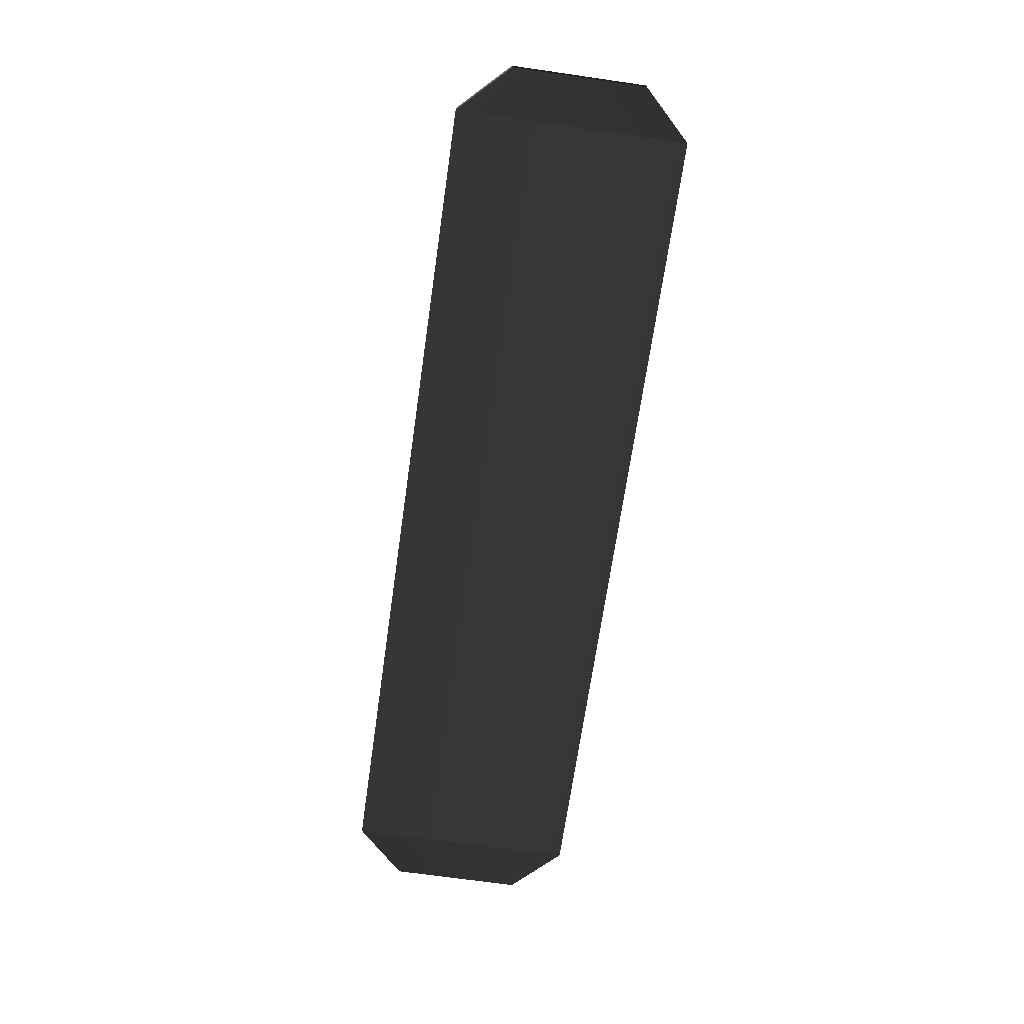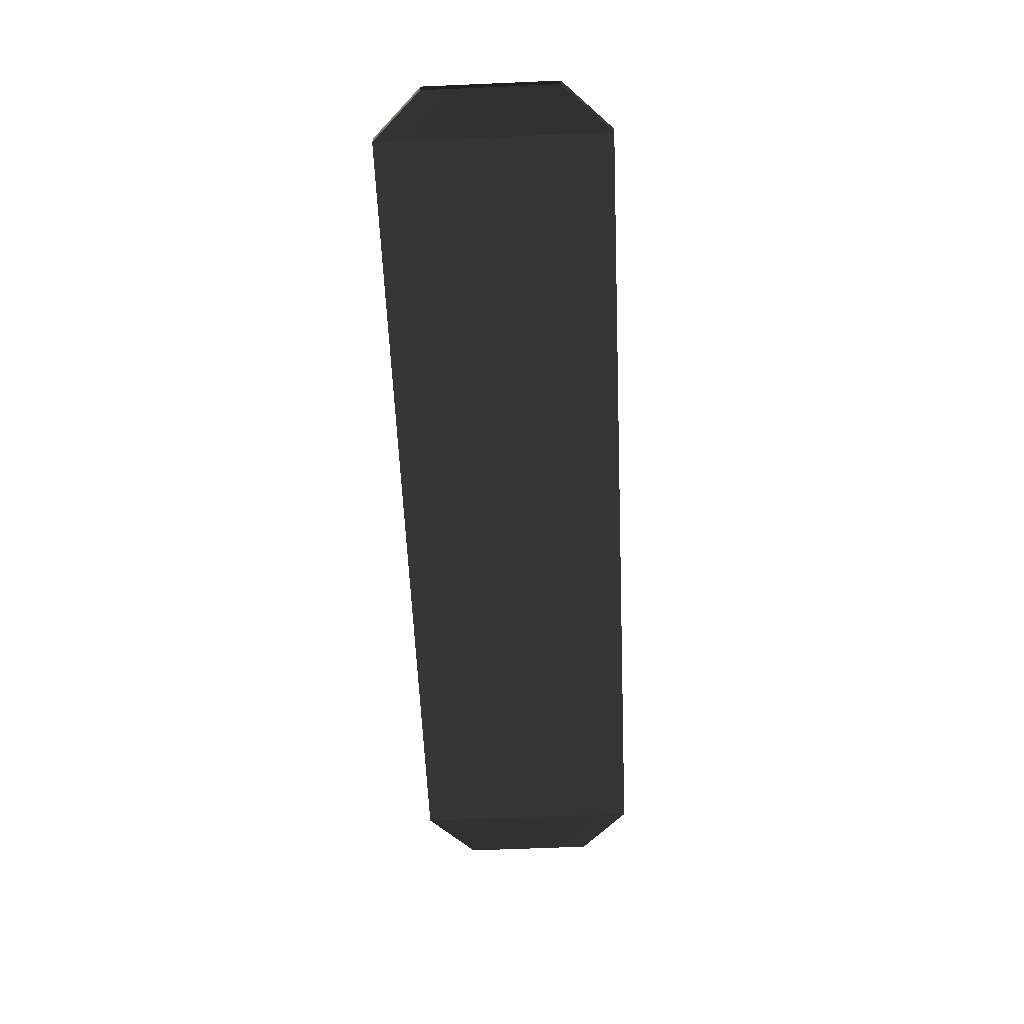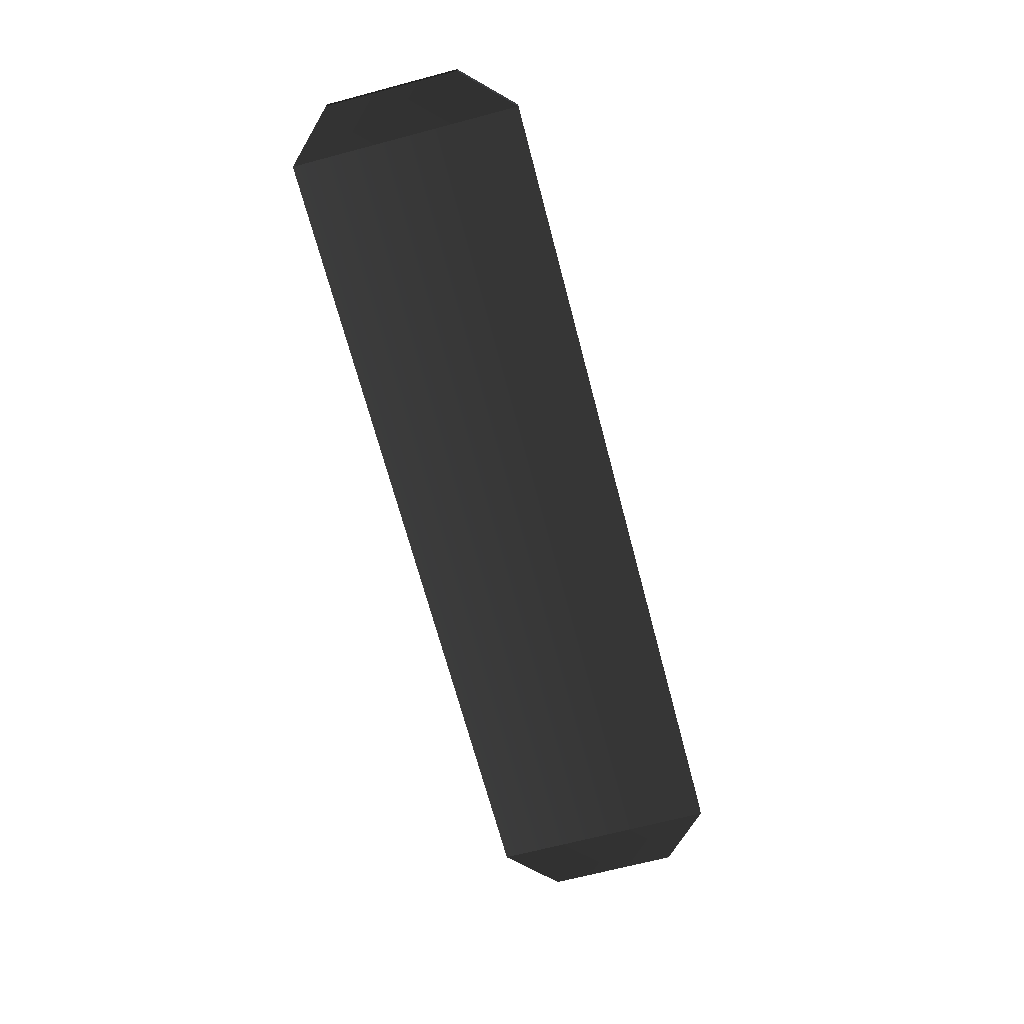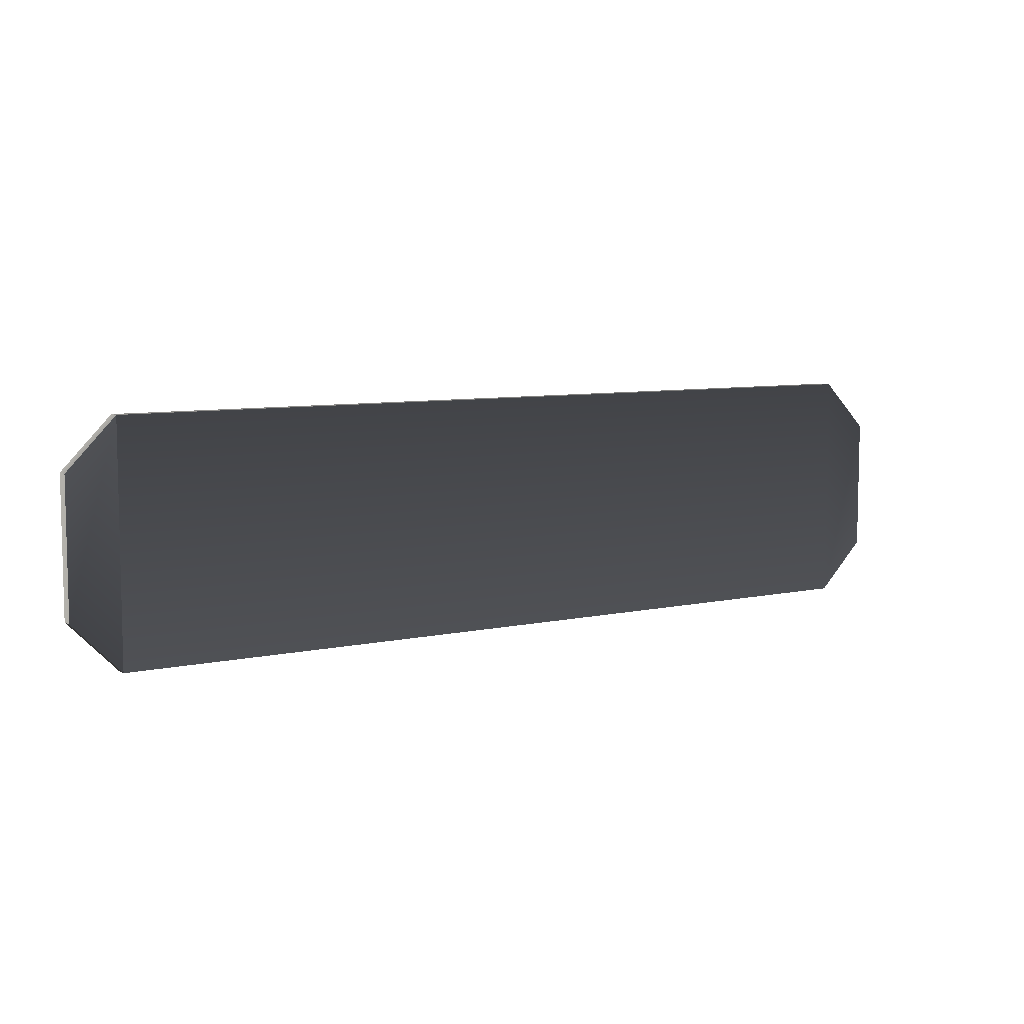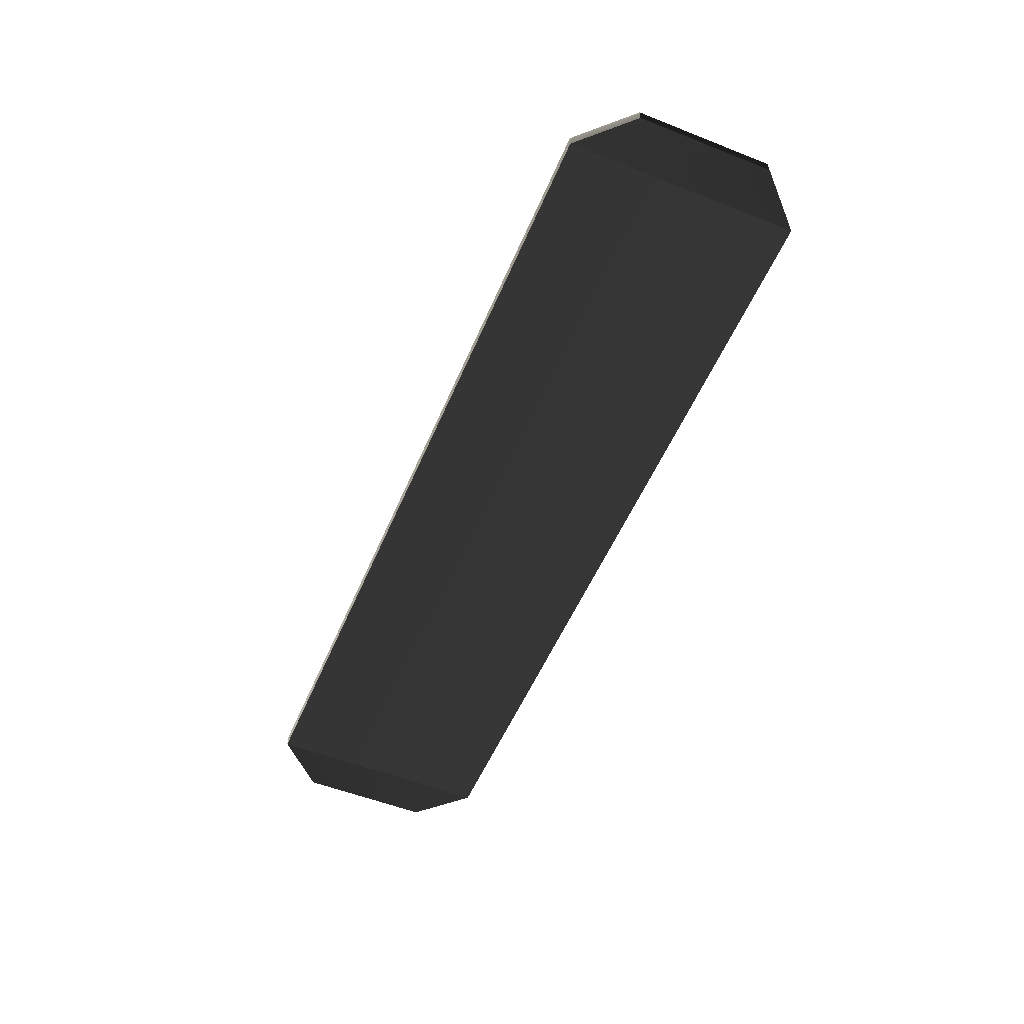
<metadata>
{"format":"obj","ext":"obj","renderer":"f3d","projection":"perspective","resolution":1024,"background":"white","views":[{"elev":-68.6,"azim":81.8,"up":"+Z"},{"elev":-60.6,"azim":-87.5,"up":"+Z"},{"elev":-68.4,"azim":-75.2,"up":"+Z"},{"elev":7.5,"azim":-32.2,"up":"+Y"},{"elev":-53.9,"azim":67.2,"up":"+Z"}]}
</metadata>
<code>
v -4.3  1.2  1.72
v -4.3  1.2  1.59
v -4.8  0.69  1.72
v -4.8  0.69  1.72
v -4.3  1.2  1.59
v -4.8  0.69  1.59
v -4.3 -1.2  1.59
v -4.8 -0.69  1.59
v -4.3  1.2  1.59
v -4.3  1.2  1.59
v -4.8 -0.69  1.59
v -4.8  0.69  1.59
v -4.8  0.69  1.72
v -4.8  0.69  1.59
v -4.8 -0.69  1.72
v -4.8 -0.69  1.72
v -4.8  0.69  1.59
v -4.8 -0.69  1.59
v -4.3 -1.2  1.72
v -4.3  1.2  1.72
v -4.8 -0.69  1.72
v -4.8 -0.69  1.72
v -4.3  1.2  1.72
v -4.8  0.69  1.72
v -4.3 -1.2  1.72
v -4.8 -0.69  1.72
v -4.3 -1.2  1.59
v -4.3 -1.2  1.59
v -4.8 -0.69  1.72
v -4.8 -0.69  1.59
v  4.8 -0.69  1.59
v  4.8  0.69  1.59
v  4.8 -0.69  1.72
v  4.8 -0.69  1.72
v  4.8  0.69  1.59
v  4.8  0.69  1.72
v  4.3 -1.2  1.72
v  4.3 -1.2  1.59
v  4.8 -0.69  1.72
v  4.8 -0.69  1.72
v  4.3 -1.2  1.59
v  4.8 -0.69  1.59
v  4.3  1.2  1.72
v  4.3 -1.2  1.72
v  4.8  0.69  1.72
v  4.8  0.69  1.72
v  4.3 -1.2  1.72
v  4.8 -0.69  1.72
v  4.3  1.2  1.72
v  4.8  0.69  1.72
v  4.3  1.2  1.59
v  4.3  1.2  1.59
v  4.8  0.69  1.72
v  4.8  0.69  1.59
v  4.3  1.2  1.59
v  4.8  0.69  1.59
v  4.3 -1.2  1.59
v  4.3 -1.2  1.59
v  4.8  0.69  1.59
v  4.8 -0.69  1.59
v  4.3  1.2  1.72
v  4.3  1.2  1.59
v -4.3  1.2  1.72
v -4.3  1.2  1.72
v  4.3  1.2  1.59
v -4.3  1.2  1.59
v  4.3 -1.2  1.72
v  4.3  1.2  1.72
v -4.3 -1.2  1.72
v -4.3 -1.2  1.72
v  4.3  1.2  1.72
v -4.3  1.2  1.72
v -4.3 -1.2  1.59
v  4.3 -1.2  1.59
v -4.3 -1.2  1.72
v -4.3 -1.2  1.72
v  4.3 -1.2  1.59
v  4.3 -1.2  1.72
v -4.3  1.2  1.59
v  4.3  1.2  1.59
v -4.3 -1.2  1.59
v -4.3 -1.2  1.59
v  4.3  1.2  1.59
v  4.3 -1.2  1.59
g Figure 1
f 1 2 3
f 4 5 6
f 7 8 9
f 10 11 12
f 13 14 15
f 16 17 18
f 19 20 21
f 22 23 24
f 25 26 27
f 28 29 30
f 31 32 33
f 34 35 36
f 37 38 39
f 40 41 42
f 43 44 45
f 46 47 48
f 49 50 51
f 52 53 54
f 55 56 57
f 58 59 60
f 61 62 63
f 64 65 66
f 67 68 69
f 70 71 72
f 73 74 75
f 76 77 78
f 79 80 81
f 82 83 84

</code>
